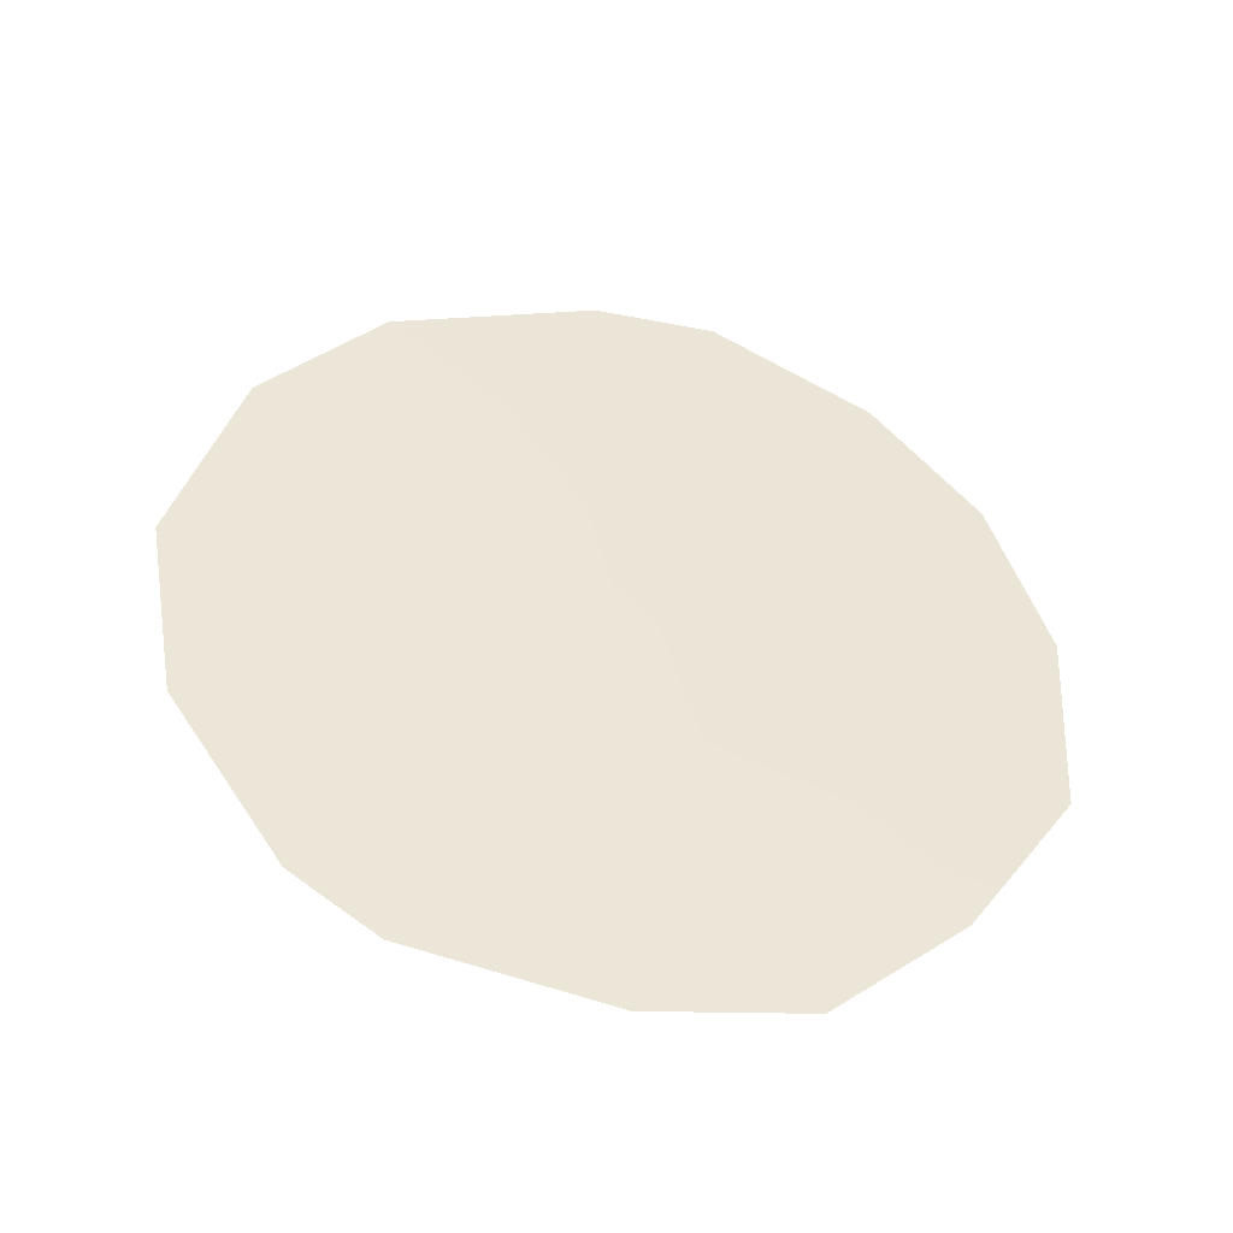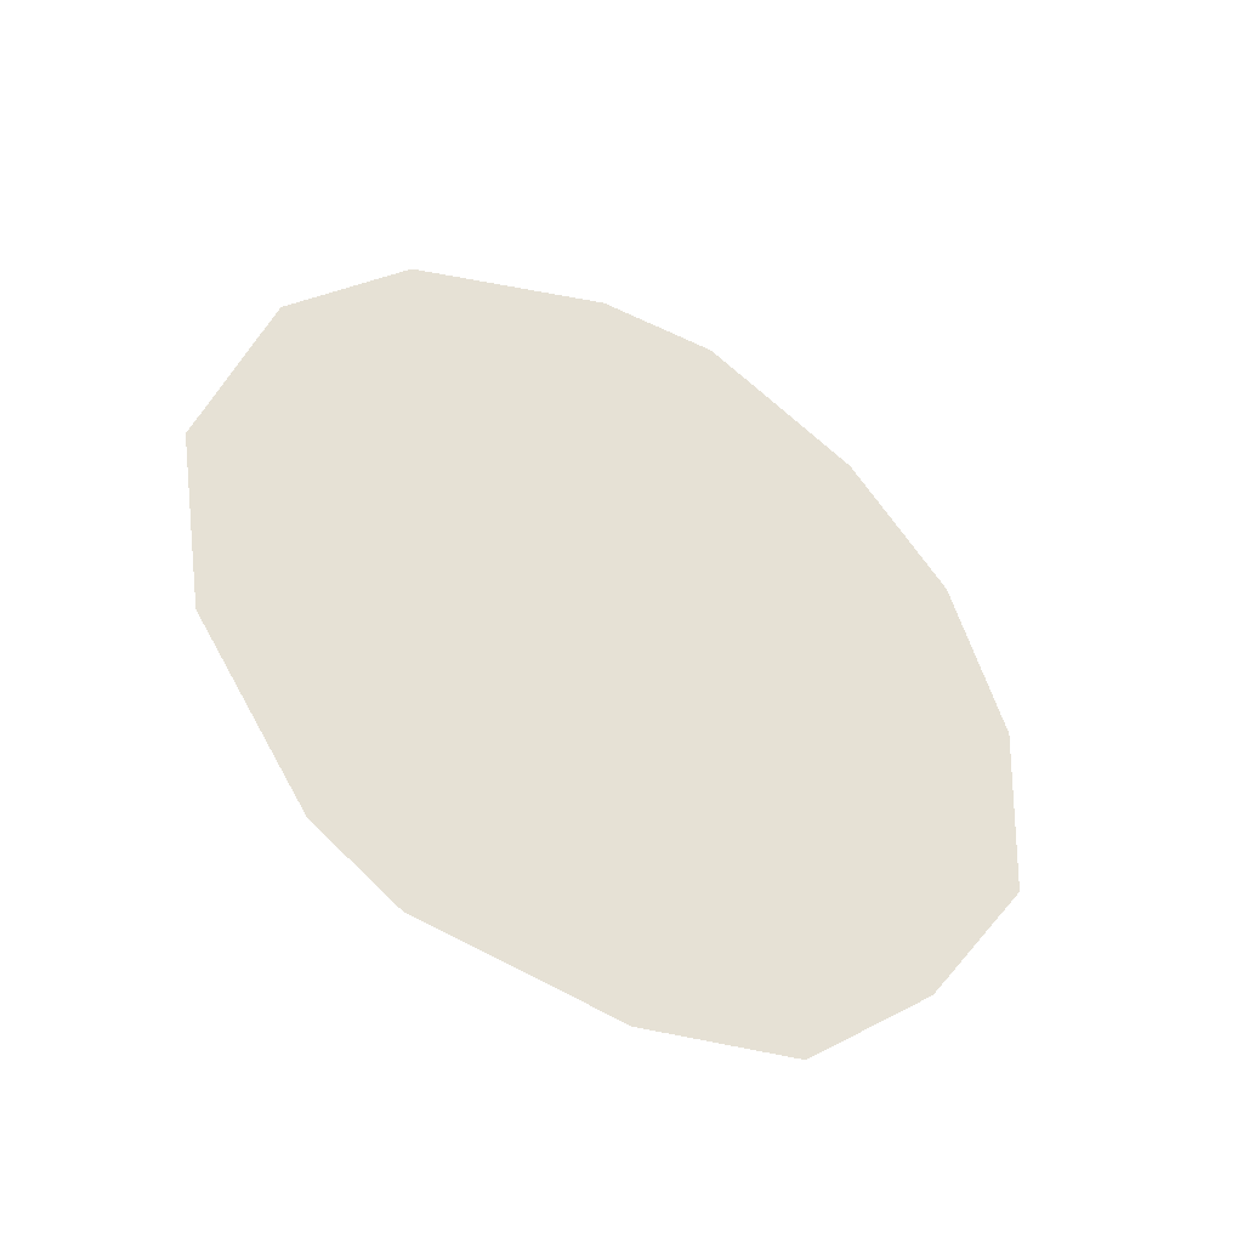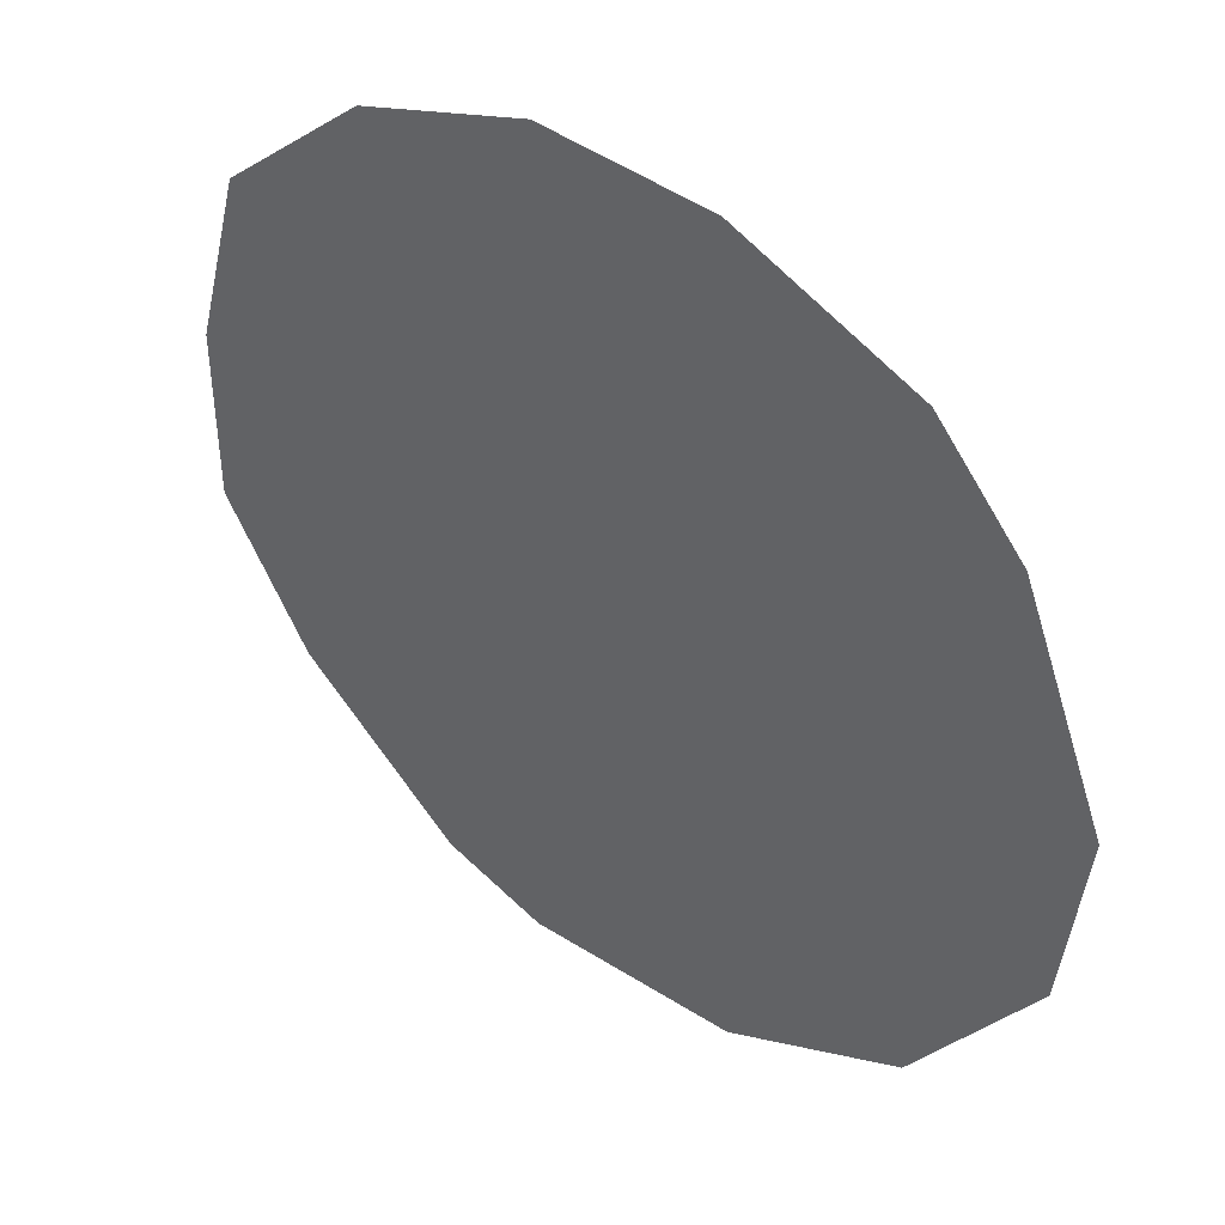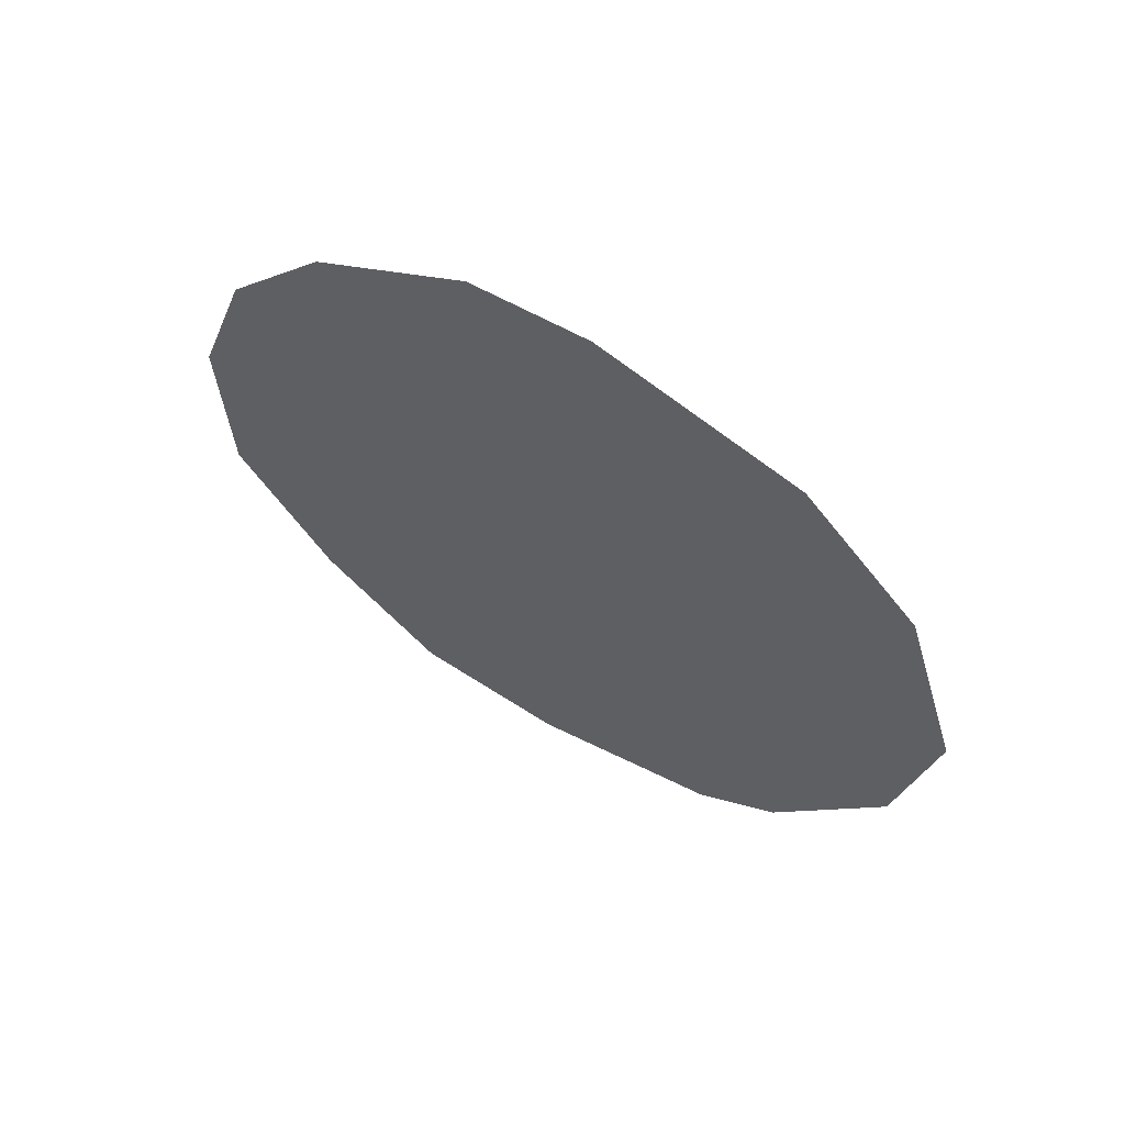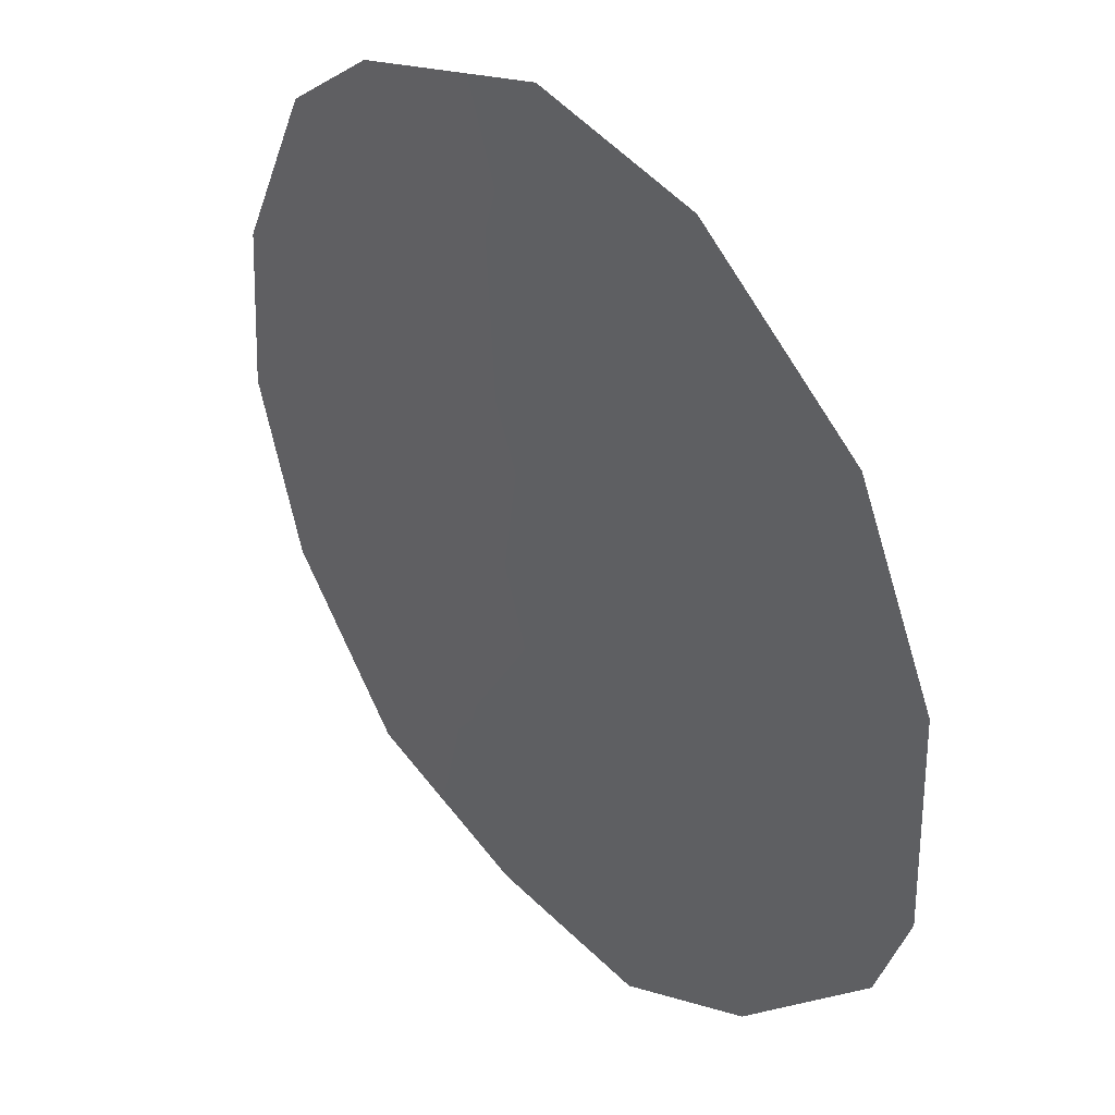
<metadata>
{"format":"obj","ext":"obj","renderer":"f3d","projection":"perspective","resolution":1024,"background":"white","views":[{"elev":-45.0,"azim":-64.4,"up":"+Y"},{"elev":-44.1,"azim":-81.3,"up":"+Y"},{"elev":-6.9,"azim":144.8,"up":"+Z"},{"elev":64.2,"azim":156.8,"up":"+Y"},{"elev":-78.2,"azim":-156.6,"up":"+Z"}]}
</metadata>
<code>
v -64.99 -24.44 61.72
v -68.55 -29.05 56.65
v -67.3 -25.13 58.51
v -68.13 -26.62 57.32
v -67.45 -33.4 58.03
v -68.28 -31.34 56.96
v -66.84 -34.12 58.85
v -64.32 -34.41 62.31
v -63.1 -27.06 64.24
v -62.71 -31.37 64.63
v -62.67 -29.07 64.75
v -67.59 -27.9 58.02
v -65.43 -34.63 60.78
v -66.99 -32.01 58.72
v -66.64 -27.99 59.34
v -65.08 -31.26 61.37
v -65.39 -27.79 61.06
v -63.42 -33.14 63.59
v -64.21 -27.47 62.7
v -63.85 -25.55 63.24
v -63.9 -31.31 63
v -65.86 -24.36 60.53
v -66.25 -26.21 59.93
v -67.22 -26.61 58.58
v -65.08 -25.95 61.54
v -63.49 -29.27 63.63
v -65.76 -29.56 60.5
v -64.56 -29.49 62.15
v -66.14 -31.1 59.93
v -64.64 -33.02 61.92
v -65.92 -32.75 60.18
v -67.13 -29.81 58.6
f 16 30 31
f 17 15 23
f 12 2 4
f 31 13 7
f 6 14 5
f 32 6 2
f 14 6 32
f 17 27 15
f 14 32 29
f 14 29 31
f 24 4 3
f 24 3 23
f 30 18 8
f 19 25 20
f 14 7 5
f 3 22 23
f 25 17 23
f 19 20 9
f 28 27 17
f 10 26 11
f 16 21 30
f 26 10 21
f 18 21 10
f 30 21 18
f 22 25 23
f 19 28 17
f 19 17 25
f 26 19 9
f 11 26 9
f 22 1 25
f 2 12 32
f 13 30 8
f 28 19 26
f 4 24 12
f 15 24 23
f 24 15 12
f 25 1 20
f 32 27 29
f 31 29 16
f 27 32 15
f 28 21 16
f 28 26 21
f 28 16 27
f 29 27 16
f 31 30 13
f 15 32 12
f 14 31 7

</code>
